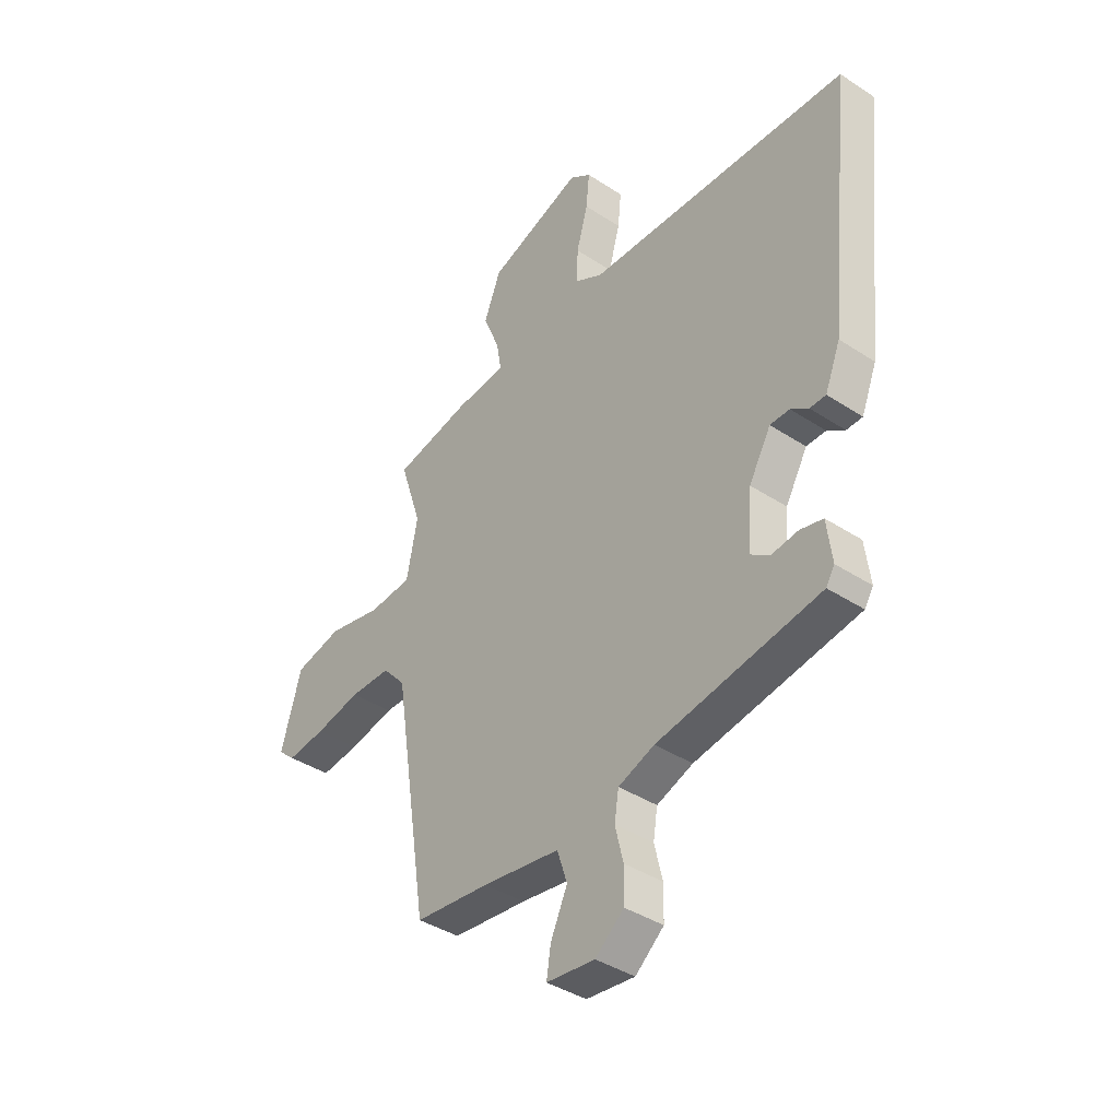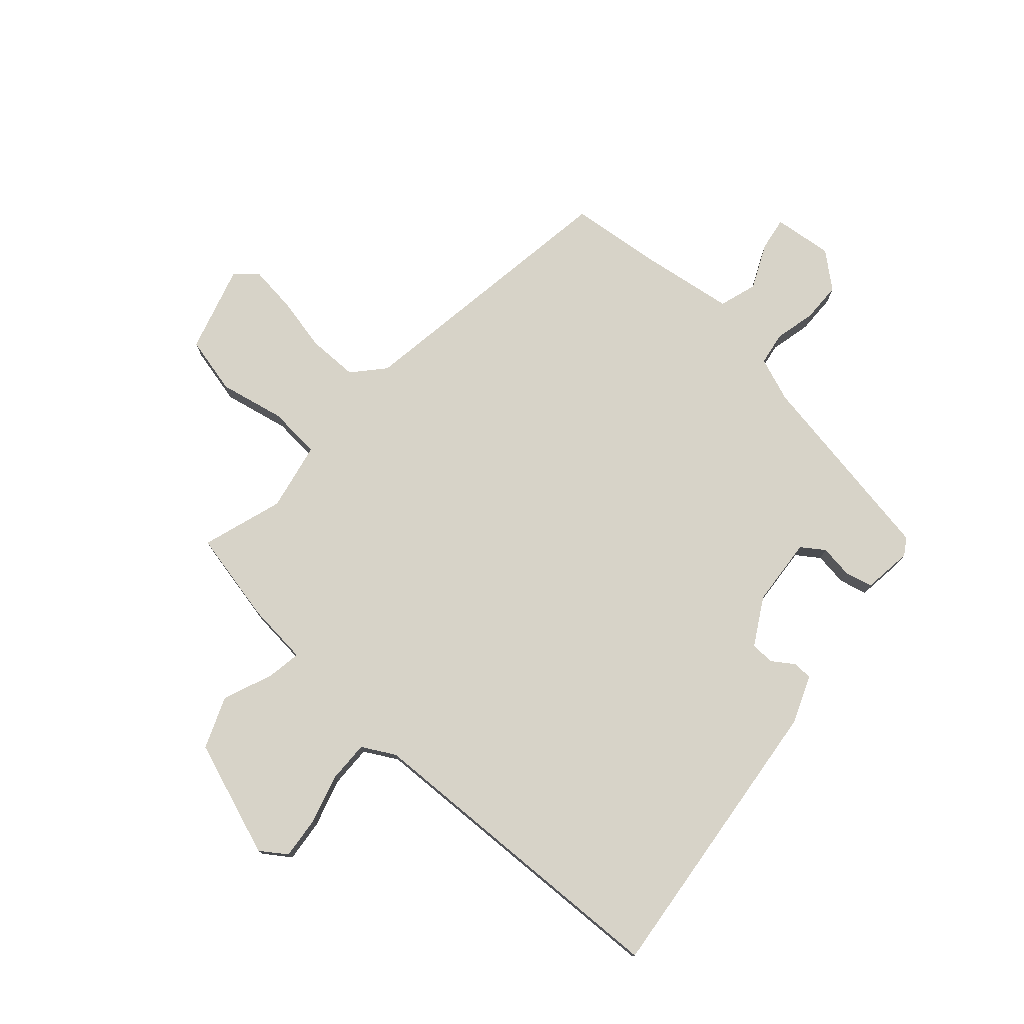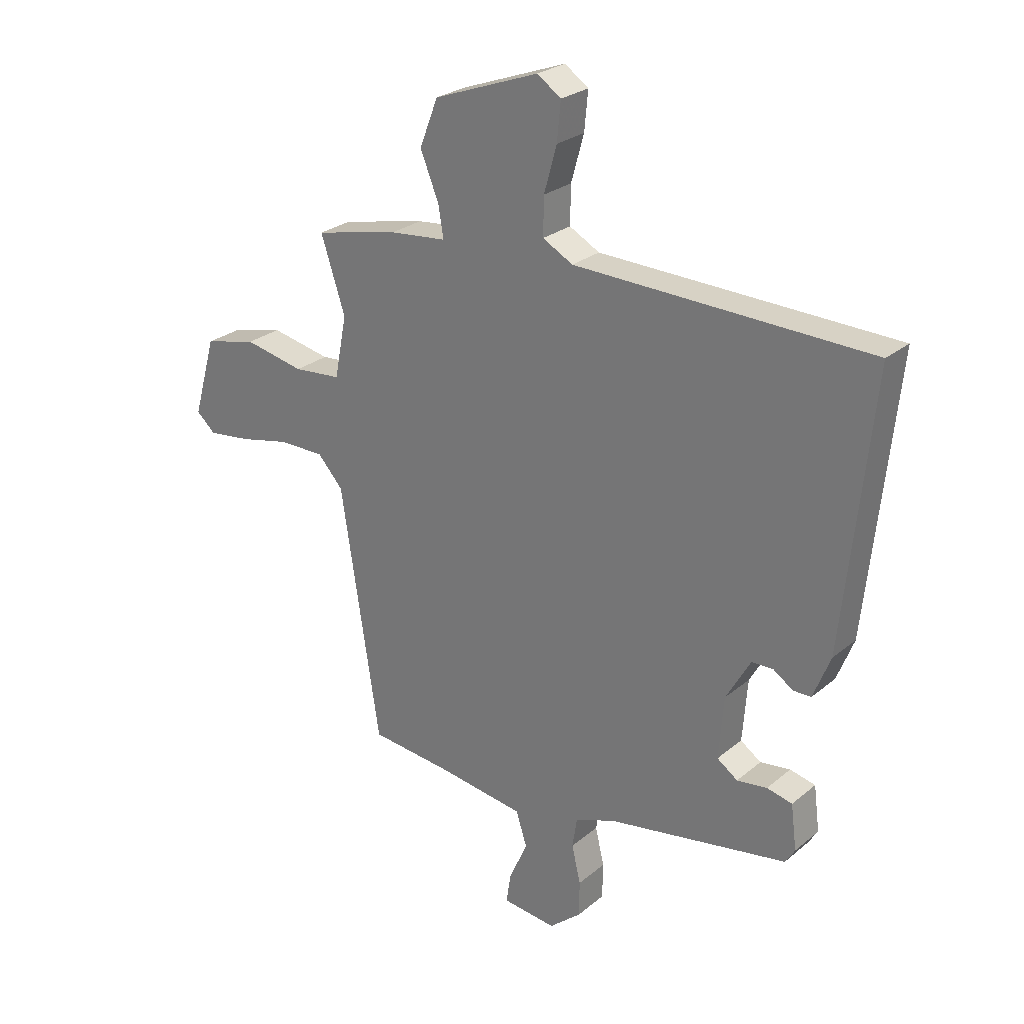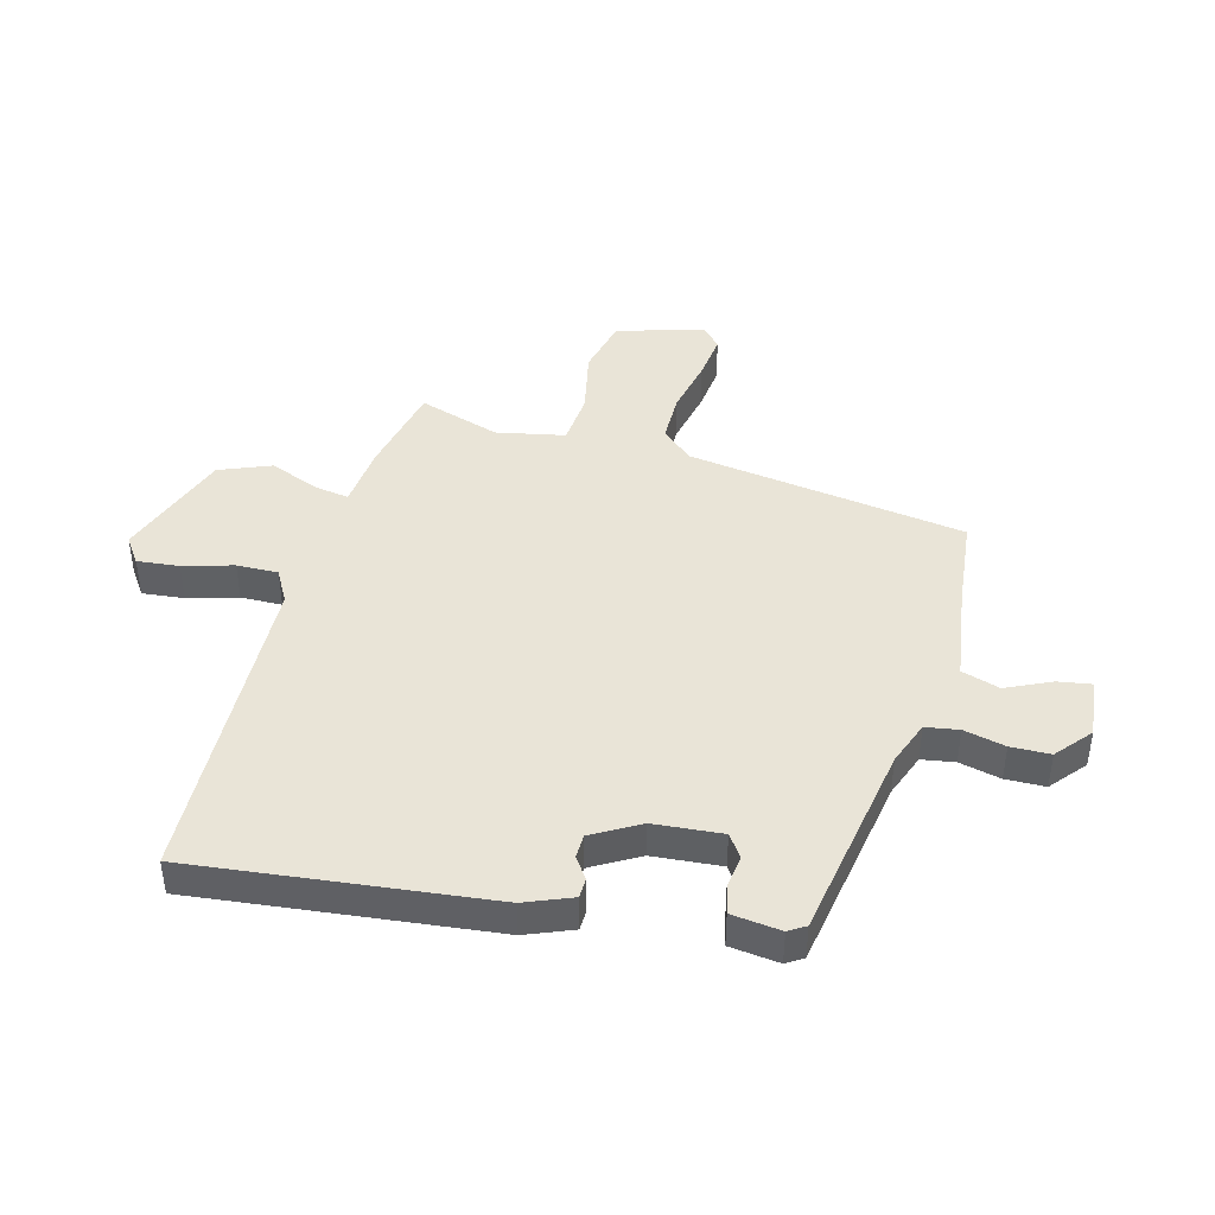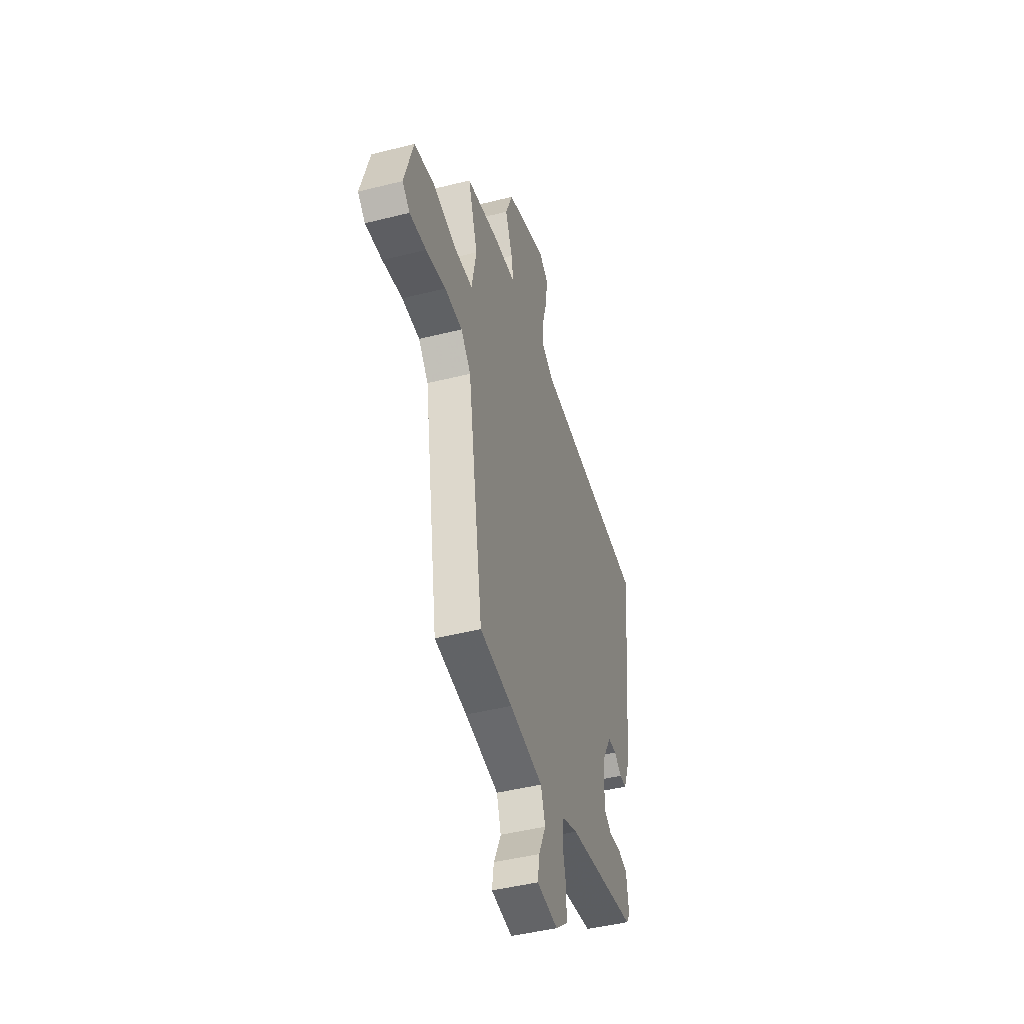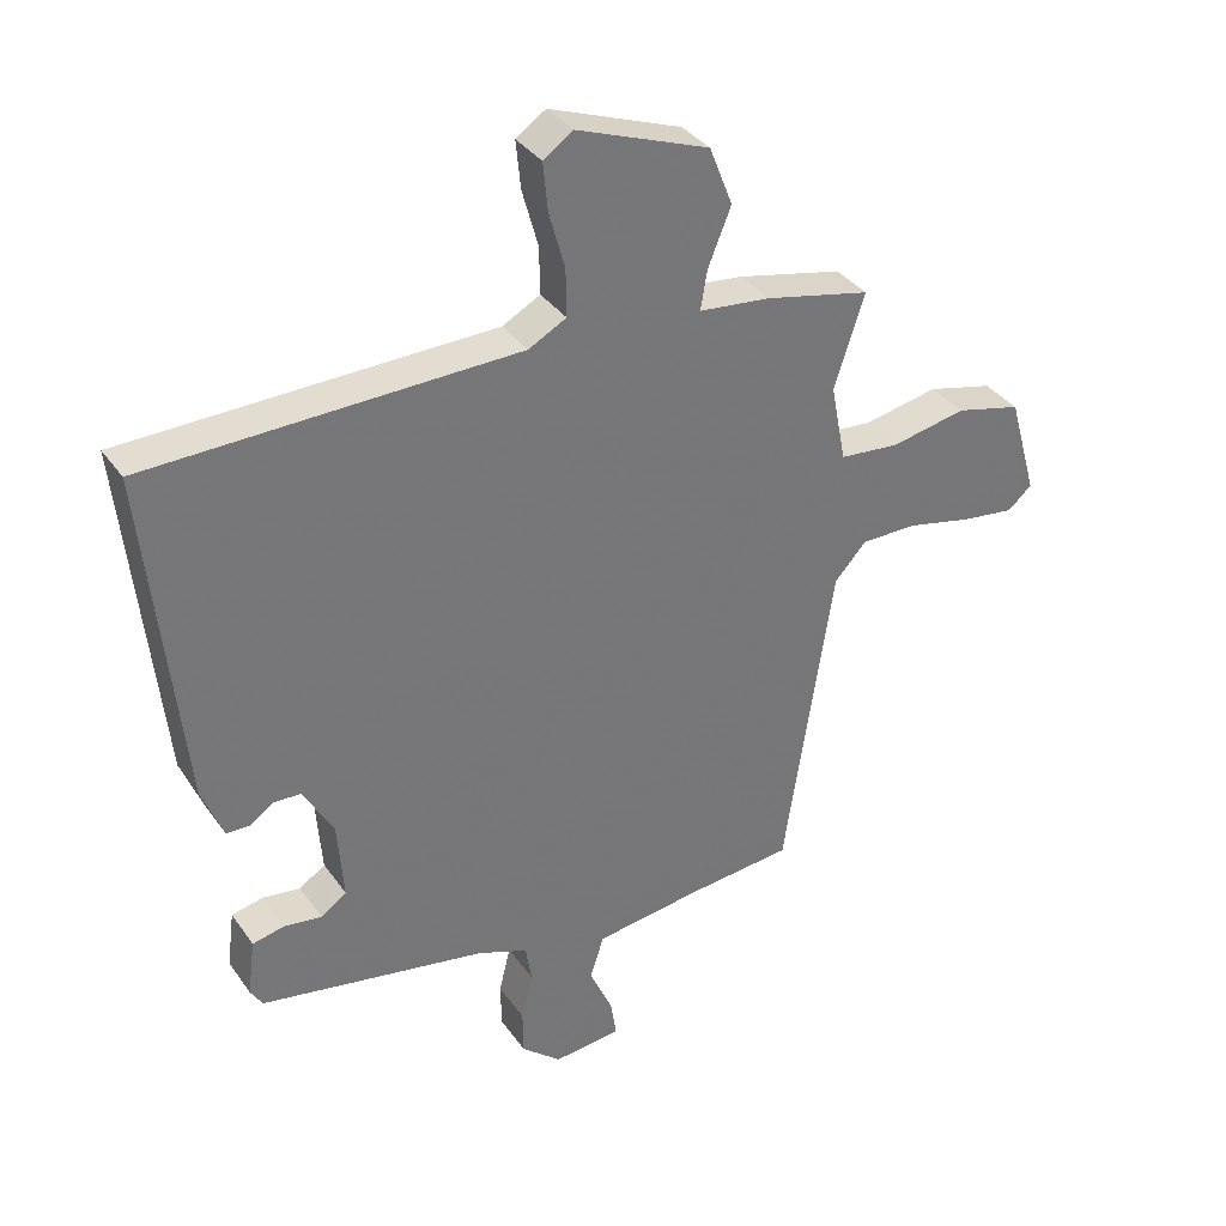
<metadata>
{"format":"obj","ext":"obj","renderer":"f3d","projection":"perspective","resolution":1024,"background":"white","views":[{"elev":-39.4,"azim":50.7,"up":"+Z"},{"elev":76.7,"azim":41.3,"up":"+Y"},{"elev":26.1,"azim":38.0,"up":"+Z"},{"elev":43.1,"azim":104.6,"up":"+Y"},{"elev":-45.4,"azim":-73.8,"up":"+Z"},{"elev":35.1,"azim":149.8,"up":"+Z"}]}
</metadata>
<code>
v -0.499 0.07 0.454
v -0.34 0.07 0.489
v -0.232 0.07 0.5
v -0.242 0.07 0.559
v -0.277 0.07 0.645
v -0.242 0.07 0.734
v -0.043 0.07 0.807
v 0.002 0.07 0.776
v -0.005 0.07 0.704
v -0.029 0.07 0.618
v -0.03 0.07 0.547
v 0.027 0.07 0.516
v 0.584 0.07 0.501
v 0.531 0.07 -0.008
v 0.499 0.07 -0.089
v 0.465 0.07 -0.09
v 0.428 0.07 -0.065
v 0.387 0.07 -0.066
v 0.341 0.07 -0.147
v 0.332 0.07 -0.265
v 0.371 0.07 -0.292
v 0.428 0.07 -0.284
v 0.476 0.07 -0.295
v 0.487 0.07 -0.38
v 0.469 0.07 -0.409
v 0.127 0.07 -0.469
v 0.051 0.07 -0.498
v 0.042 0.07 -0.555
v 0.059 0.07 -0.626
v 0.058 0.07 -0.694
v -0.002 0.07 -0.745
v -0.104 0.07 -0.734
v -0.095 0.07 -0.676
v -0.06 0.07 -0.599
v -0.081 0.07 -0.534
v -0.244 0.07 -0.511
v -0.401 0.07 -0.495
v -0.475 0.07 -0.017
v -0.523 0.07 0.036
v -0.609 0.07 0.036
v -0.705 0.07 0.015
v -0.786 0.07 0.005
v -0.822 0.07 0.037
v -0.779 0.07 0.187
v -0.68 0.07 0.211
v -0.566 0.07 0.188
v -0.476 0.07 0.196
v -0.453 0.07 0.314
v -0.499 0 0.454
v -0.34 0 0.489
v -0.232 0 0.5
v -0.242 0 0.559
v -0.277 0 0.645
v -0.242 0 0.734
v -0.043 0 0.807
v 0.002 0 0.776
v -0.005 0 0.704
v -0.029 0 0.618
v -0.03 0 0.547
v 0.027 0 0.516
v 0.584 0 0.501
v 0.531 0 -0.008
v 0.499 0 -0.089
v 0.465 0 -0.09
v 0.428 0 -0.065
v 0.387 0 -0.066
v 0.341 0 -0.147
v 0.332 0 -0.265
v 0.371 0 -0.292
v 0.428 0 -0.284
v 0.476 0 -0.295
v 0.487 0 -0.38
v 0.469 0 -0.409
v 0.127 0 -0.469
v 0.051 0 -0.498
v 0.042 0 -0.555
v 0.059 0 -0.626
v 0.058 0 -0.694
v -0.002 0 -0.745
v -0.104 0 -0.734
v -0.095 0 -0.676
v -0.06 0 -0.599
v -0.081 0 -0.534
v -0.244 0 -0.511
v -0.401 0 -0.495
v -0.475 0 -0.017
v -0.523 0 0.036
v -0.609 0 0.036
v -0.705 0 0.015
v -0.786 0 0.005
v -0.822 0 0.037
v -0.779 0 0.187
v -0.68 0 0.211
v -0.566 0 0.188
v -0.476 0 0.196
v -0.453 0 0.314
f 44 45 46
f 43 44 46
f 42 43 46
f 41 42 46
f 40 41 46
f 39 40 46 47
f 38 39 47
f 38 47 48
f 37 38 48
f 36 37 48
f 32 33 34
f 31 32 34
f 30 31 34
f 29 30 34
f 28 29 34
f 27 28 34 35
f 35 36 48
f 27 35 48
f 26 27 48
f 24 25 26
f 23 24 26
f 22 23 26
f 21 22 26
f 15 16 17
f 14 15 17
f 13 14 17
f 12 13 17
f 11 12 17 18
f 8 9 10
f 7 8 10
f 6 7 10
f 5 6 10
f 4 5 10
f 3 4 10 11
f 1 2 3
f 48 1 3
f 26 48 3
f 20 21 26
f 26 3 11
f 20 26 11
f 19 20 11
f 11 18 19
f 94 93 92
f 94 92 91
f 94 91 90
f 94 90 89
f 94 89 88
f 95 94 88 87
f 95 87 86
f 96 95 86
f 96 86 85
f 96 85 84
f 82 81 80
f 82 80 79
f 82 79 78
f 82 78 77
f 82 77 76
f 83 82 76 75
f 96 84 83
f 96 83 75
f 96 75 74
f 74 73 72
f 74 72 71
f 74 71 70
f 74 70 69
f 65 64 63
f 65 63 62
f 65 62 61
f 65 61 60
f 66 65 60 59
f 58 57 56
f 58 56 55
f 58 55 54
f 58 54 53
f 58 53 52
f 59 58 52 51
f 51 50 49
f 51 49 96
f 51 96 74
f 74 69 68
f 59 51 74
f 59 74 68
f 59 68 67
f 67 66 59
f 1 49 50 2
f 2 50 51 3
f 3 51 52 4
f 4 52 53 5
f 5 53 54 6
f 6 54 55 7
f 7 55 56 8
f 8 56 57 9
f 9 57 58 10
f 10 58 59 11
f 11 59 60 12
f 12 60 61 13
f 13 61 62 14
f 14 62 63 15
f 15 63 64 16
f 16 64 65 17
f 17 65 66 18
f 18 66 67 19
f 19 67 68 20
f 20 68 69 21
f 21 69 70 22
f 22 70 71 23
f 23 71 72 24
f 24 72 73 25
f 25 73 74 26
f 26 74 75 27
f 27 75 76 28
f 28 76 77 29
f 29 77 78 30
f 30 78 79 31
f 31 79 80 32
f 32 80 81 33
f 33 81 82 34
f 34 82 83 35
f 35 83 84 36
f 36 84 85 37
f 37 85 86 38
f 38 86 87 39
f 39 87 88 40
f 40 88 89 41
f 41 89 90 42
f 42 90 91 43
f 43 91 92 44
f 44 92 93 45
f 45 93 94 46
f 46 94 95 47
f 47 95 96 48
f 48 96 49 1

</code>
